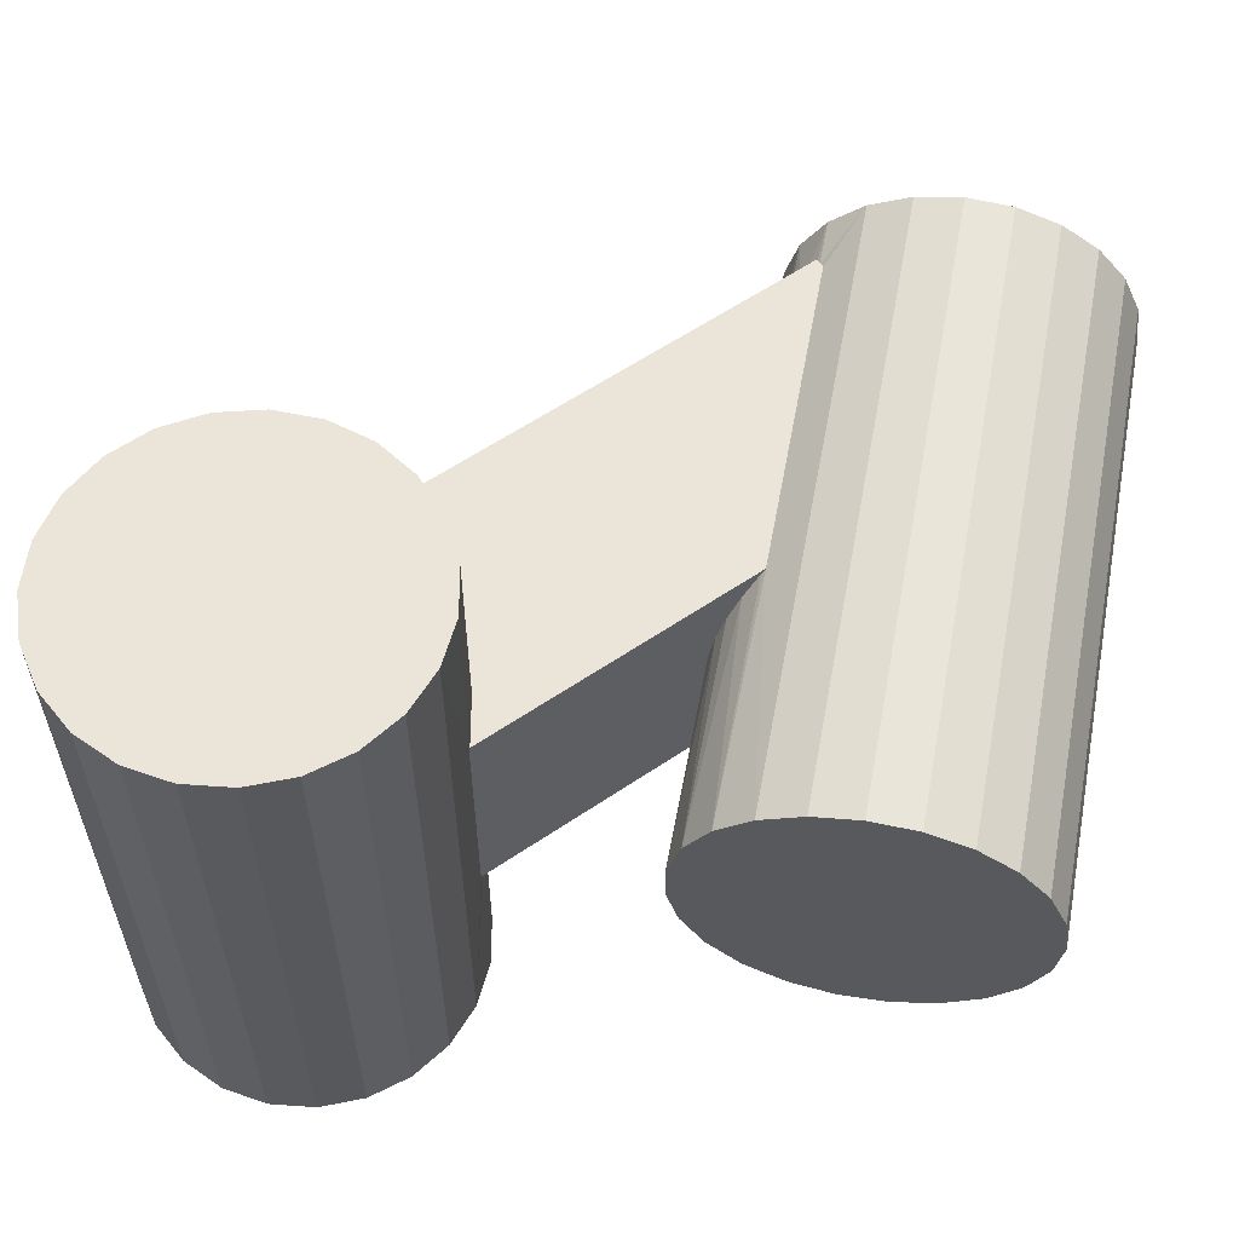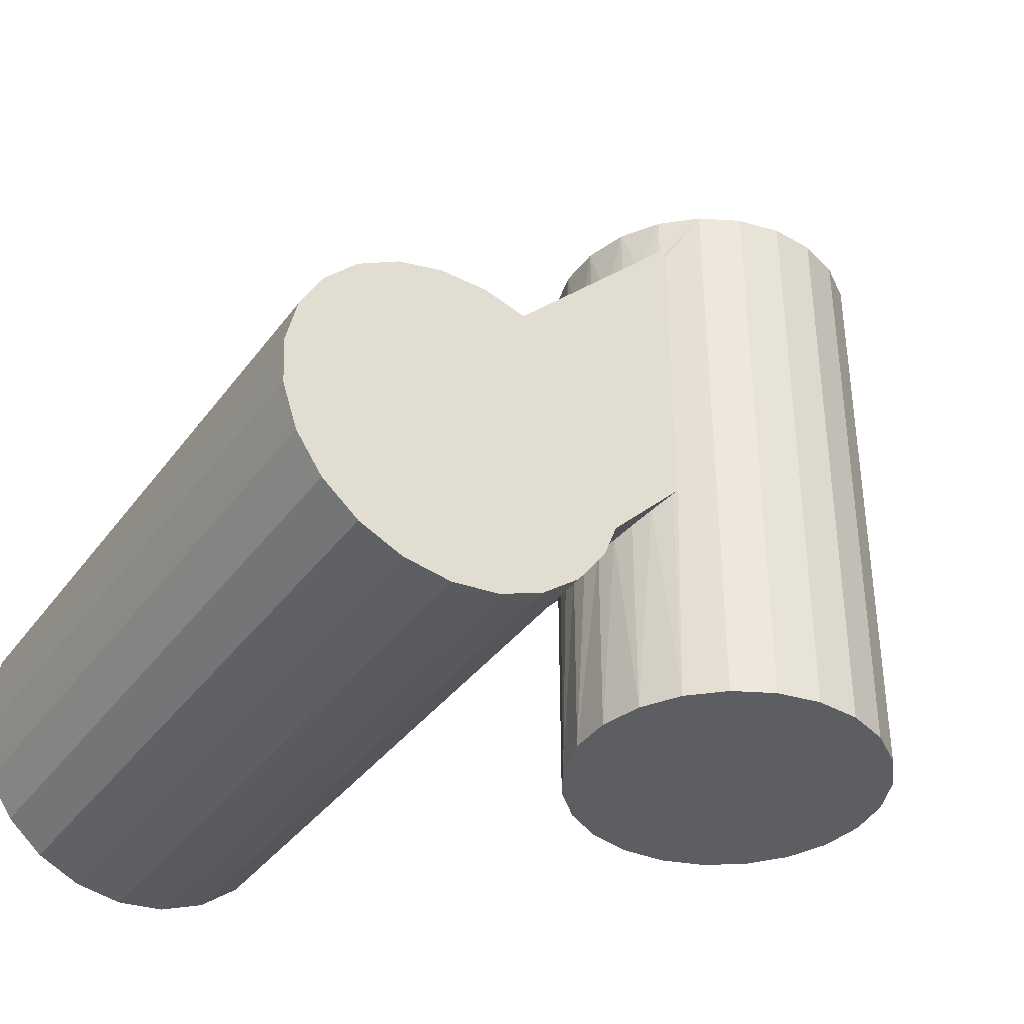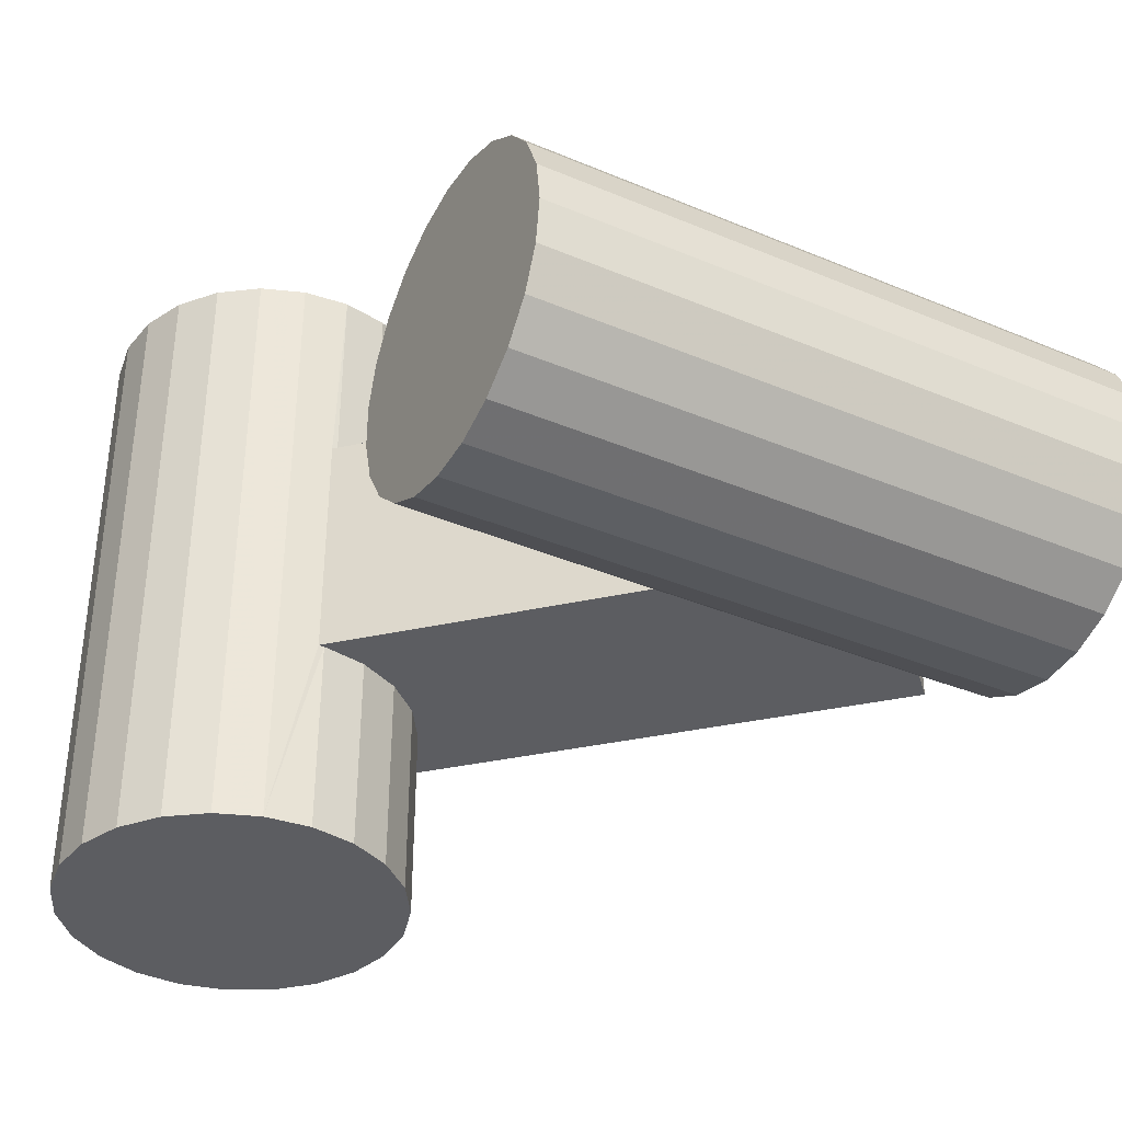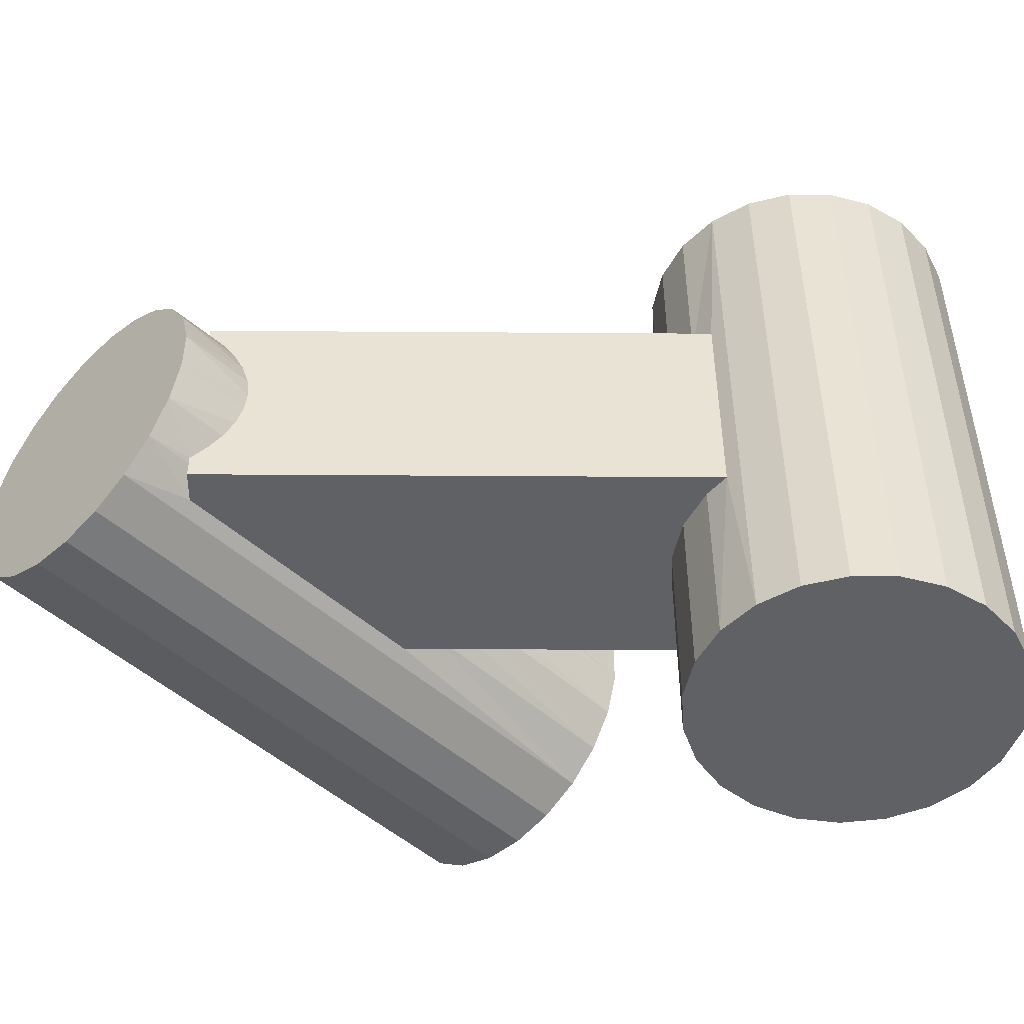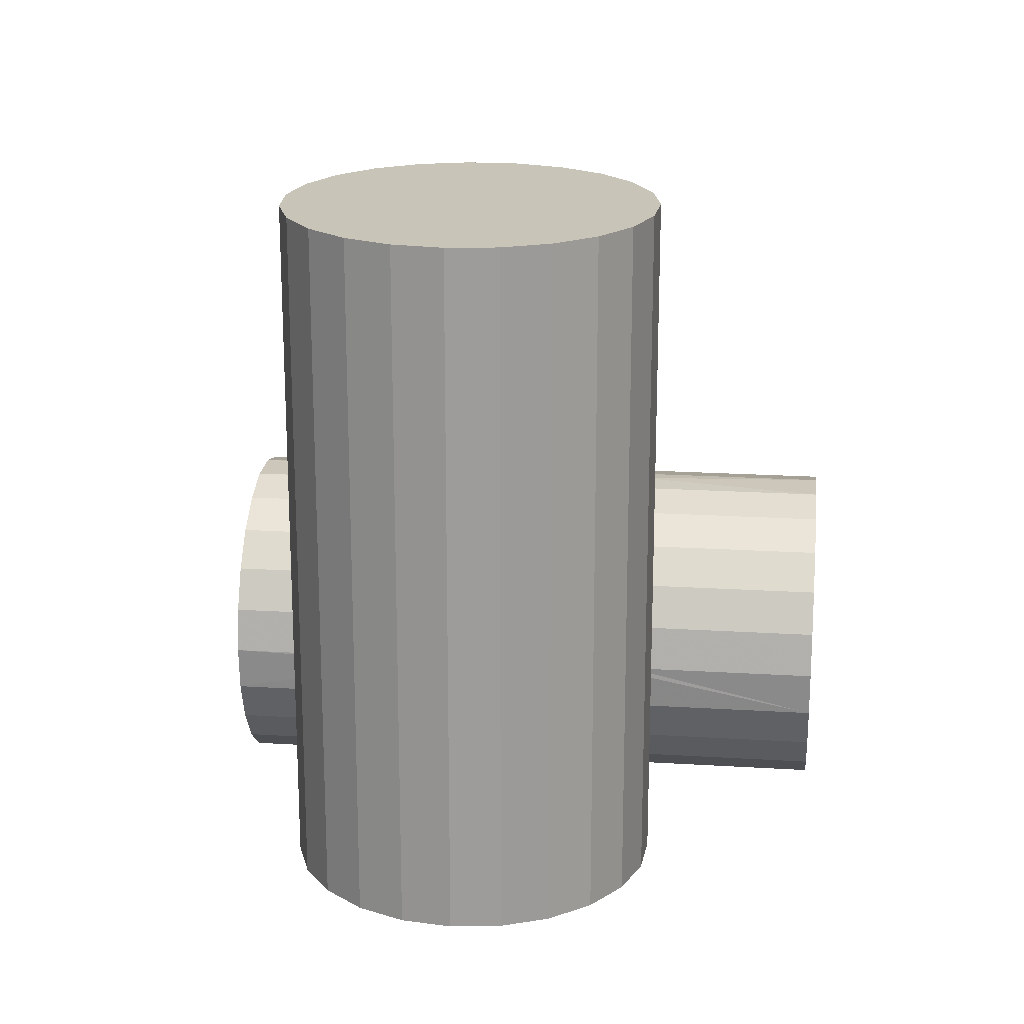
<metadata>
{"format":"obj","ext":"obj","renderer":"f3d","projection":"perspective","resolution":1024,"background":"white","views":[{"elev":59.0,"azim":10.6,"up":"+Z"},{"elev":-37.7,"azim":-32.2,"up":"+Y"},{"elev":-36.9,"azim":61.5,"up":"+Z"},{"elev":-49.2,"azim":-134.8,"up":"+Z"},{"elev":20.1,"azim":96.5,"up":"+Y"}]}
</metadata>
<code>
v 0.009387 0.0125 -0.002628
v 0.008819 0.01306 -0.002628
v 0.0089 0.01298 -0.002127
v 0.008819 0.01306 -0.002026
v 0.0006369 0.003949 0.003028
v -4.33e-05 0.004 0.003028
v -0.0004521 0.003974 0.0077
v 0.0006369 0.003949 -0.0073
v -0.0004521 0.003974 -0.0073
v -4.33e-05 0.004 -0.002628
v 0.0006369 0.003949 0.0077
v 0.001679 0.003631 0.0077
v 0.001679 0.003631 0.003028
v 0.002596 0.003043 0.0077
v 0.002596 0.003043 0.003028
v 0.003321 0.00223 0.0077
v 0.003321 0.00223 0.003028
v 0.003799 0.001251 0.0077
v 0.003799 0.001251 0.003028
v 0.003996 0.0001798 0.0077
v 0.003996 0.0001798 0.003028
v 0.003996 0.0001798 -0.002628
v 0.004 4.33e-05 -0.002628
v 0.003896 -0.0009049 -0.0073
v 0.004 4.33e-05 0.003028
v 0.0006369 0.003949 -0.002628
v 0.001679 0.003631 -0.002628
v 0.001679 0.003631 -0.0073
v 0.002596 0.003043 -0.002628
v 0.002596 0.003043 -0.0073
v 0.003321 0.00223 -0.002628
v 0.003321 0.00223 -0.0073
v 0.003799 0.001251 -0.002628
v 0.003799 0.001251 -0.0073
v 0.003996 0.0001798 -0.0073
v 0.003896 -0.0009049 0.0077
v 0.003508 -0.001923 0.0077
v 0.003508 -0.001923 -0.0073
v 0.002859 -0.002798 0.0077
v 0.002859 -0.002798 -0.0073
v 0.001998 -0.003465 0.0077
v 0.001998 -0.003465 -0.0073
v 0.0009891 -0.003876 0.0077
v 0.0009891 -0.003876 -0.0073
v -9.329e-05 -0.003999 0.0077
v -9.329e-05 -0.003999 -0.0073
v -0.001169 -0.003825 0.0077
v -0.001169 -0.003825 -0.0073
v -0.002157 -0.003368 0.0077
v -0.002157 -0.003368 -0.0073
v -0.002986 -0.002661 0.0077
v -0.002986 -0.002661 -0.0073
v -0.003593 -0.001757 0.0077
v -0.003593 -0.001757 -0.0073
v -0.003934 -0.0007223 0.0077
v -0.003934 -0.0007223 -0.0073
v -0.003983 0.000366 0.0077
v -0.003983 0.000366 -0.0073
v -0.003737 0.001427 0.0077
v -0.003737 0.001427 -0.0073
v -0.003213 0.002382 0.0077
v -0.003213 0.002382 -0.0073
v -0.002451 0.003161 0.0077
v -0.002451 0.003161 -0.0073
v -0.001508 0.003705 0.0077
v -0.001508 0.003705 -0.0073
v 4.025e-16 -1.86e-15 0.0077
v 4.111e-16 -1.249e-15 -0.0073
v 0.008 0.004131 0.0004
v 0.008037 0.004169 -0.0001447
v 0.008148 0.004283 -0.0006792
v 0.008037 0.004169 0.0009447
v 0.008148 0.004283 0.001479
v 0.008331 0.004469 0.001994
v 0.009387 0.005548 -0.002628
v 0.008897 0.005048 -0.002124
v 0.008582 0.004726 -0.001678
v 0.008331 0.004469 -0.001194
v 0.008582 0.004726 0.002478
v 0.008899 0.00505 0.002927
v 0.008985 0.005137 0.003028
v 0.008331 0.01256 0.001994
v 0.008148 0.01237 0.001479
v 0.008037 0.01226 0.0009447
v 0.008 0.01222 0.0004
v 0.008037 0.01226 -0.0001447
v 0.008148 0.01237 -0.0006792
v 0.008819 0.01306 0.003028
v 0.008819 0.01306 0.002826
v 0.00855 0.01278 0.002424
v 0.00855 0.01278 -0.001624
v 0.008331 0.01256 -0.001194
v 0.008985 0.01289 0.003028
v 0.008898 0.01298 0.002925
v 0.008897 0.0142 0.002924
v 0.008037 -0.0008 -0.0001447
v 0.008897 -0.0008 -0.002124
v 0.009693 -0.0008 -0.002868
v 0.008897 0.0142 -0.002124
v 0.009693 0.0142 -0.002868
v 0.008331 -0.0008 -0.001194
v 0.008037 -0.0008 0.0009447
v 0.008331 -0.0008 0.001994
v 0.008897 -0.0008 0.002924
v 0.009693 0.0142 0.003668
v 0.008331 0.0142 0.001994
v 0.008037 0.0142 0.0009447
v 0.008037 0.0142 -0.0001447
v 0.008331 0.0142 -0.001194
v 0.009693 -0.0008 0.003668
v 0.01066 -0.0008 0.004169
v 0.01066 0.0142 0.004169
v 0.01173 -0.0008 0.004391
v 0.01173 0.0142 0.004391
v 0.01281 -0.0008 0.004316
v 0.01281 0.0142 0.004316
v 0.01384 -0.0008 0.003952
v 0.01384 0.0142 0.003952
v 0.01473 -0.0008 0.003323
v 0.01473 0.0142 0.003323
v 0.01542 -0.0008 0.002478
v 0.01542 0.0142 0.002478
v 0.01585 -0.0008 0.001479
v 0.01585 0.0142 0.001479
v 0.016 -0.0008 0.0004
v 0.016 0.0142 0.0004
v 0.01585 -0.0008 -0.0006792
v 0.01585 0.0142 -0.0006792
v 0.01542 -0.0008 -0.001678
v 0.01542 0.0142 -0.001678
v 0.01473 -0.0008 -0.002523
v 0.01473 0.0142 -0.002523
v 0.01384 -0.0008 -0.003152
v 0.01384 0.0142 -0.003152
v 0.01281 -0.0008 -0.003516
v 0.01281 0.0142 -0.003516
v 0.01173 -0.0008 -0.003591
v 0.01173 0.0142 -0.003591
v 0.01066 -0.0008 -0.003369
v 0.01066 0.0142 -0.003369
v 0.012 -0.0008 0.0004
v 0.012 0.0142 0.0004
f 1 2 3
f 3 2 4
f 5 6 7
f 8 9 10
f 7 11 5
f 5 11 12
f 5 12 13
f 13 12 14
f 13 14 15
f 15 14 16
f 15 16 17
f 17 16 18
f 17 18 19
f 19 18 20
f 19 20 21
f 22 23 24
f 24 23 25
f 10 26 8
f 8 26 27
f 8 27 28
f 28 27 29
f 28 29 30
f 30 29 31
f 30 31 32
f 32 31 33
f 32 33 34
f 34 33 22
f 34 22 35
f 35 22 24
f 21 20 25
f 25 20 36
f 25 36 24
f 24 36 37
f 24 37 38
f 38 37 39
f 38 39 40
f 40 39 41
f 40 41 42
f 42 41 43
f 42 43 44
f 44 43 45
f 44 45 46
f 46 45 47
f 46 47 48
f 48 47 49
f 48 49 50
f 50 49 51
f 50 51 52
f 52 51 53
f 52 53 54
f 54 53 55
f 54 55 56
f 56 55 57
f 56 57 58
f 58 57 59
f 58 59 60
f 60 59 61
f 60 61 62
f 62 61 63
f 62 63 64
f 64 63 65
f 64 65 66
f 66 65 7
f 66 7 9
f 9 7 6
f 9 6 10
f 39 37 67
f 39 67 41
f 47 45 67
f 67 45 43
f 67 43 41
f 53 51 67
f 67 51 49
f 67 49 47
f 59 57 67
f 67 57 55
f 67 55 53
f 65 63 67
f 67 63 61
f 67 61 59
f 12 11 67
f 67 11 7
f 67 7 65
f 18 16 67
f 67 16 14
f 67 14 12
f 37 36 67
f 67 36 20
f 67 20 18
f 40 42 68
f 40 68 38
f 34 35 68
f 68 35 24
f 68 24 38
f 28 30 68
f 68 30 32
f 68 32 34
f 66 9 68
f 68 9 8
f 68 8 28
f 60 62 68
f 68 62 64
f 68 64 66
f 54 56 68
f 68 56 58
f 68 58 60
f 48 50 68
f 68 50 52
f 68 52 54
f 42 44 68
f 68 44 46
f 68 46 48
f 69 25 70
f 70 25 23
f 70 23 71
f 69 72 25
f 25 72 73
f 25 73 74
f 23 75 76
f 76 77 23
f 23 77 78
f 23 78 71
f 74 79 25
f 25 79 80
f 25 80 81
f 26 10 2
f 75 23 22
f 22 33 75
f 75 33 31
f 75 31 1
f 1 31 29
f 1 29 2
f 2 29 27
f 2 27 26
f 82 83 6
f 83 84 6
f 6 84 85
f 6 85 10
f 10 85 86
f 10 86 87
f 88 89 6
f 6 89 90
f 6 90 82
f 4 2 91
f 91 2 10
f 91 10 92
f 92 10 87
f 25 81 21
f 21 81 19
f 6 5 88
f 88 5 13
f 88 13 93
f 93 13 15
f 93 15 81
f 81 15 17
f 81 17 19
f 89 88 94
f 94 88 93
f 89 94 95
f 69 70 96
f 97 76 98
f 98 76 75
f 99 100 1
f 96 70 101
f 70 71 101
f 101 71 78
f 101 78 97
f 97 78 77
f 97 77 76
f 69 96 72
f 72 96 102
f 72 102 73
f 73 102 103
f 73 103 74
f 74 103 79
f 79 103 104
f 79 104 80
f 95 94 105
f 105 94 93
f 105 93 81
f 89 95 90
f 90 95 106
f 90 106 82
f 82 106 83
f 83 106 107
f 83 107 84
f 84 107 85
f 85 107 108
f 85 108 86
f 86 108 87
f 87 108 109
f 87 109 92
f 1 3 99
f 99 3 4
f 99 4 109
f 109 4 91
f 109 91 92
f 80 104 81
f 81 104 110
f 81 110 105
f 105 110 111
f 105 111 112
f 112 111 113
f 112 113 114
f 114 113 115
f 114 115 116
f 116 115 117
f 116 117 118
f 118 117 119
f 118 119 120
f 120 119 121
f 120 121 122
f 122 121 123
f 122 123 124
f 124 123 125
f 124 125 126
f 126 125 127
f 126 127 128
f 128 127 129
f 128 129 130
f 130 129 131
f 130 131 132
f 132 131 133
f 132 133 134
f 134 133 135
f 134 135 136
f 136 135 137
f 136 137 138
f 138 137 139
f 138 139 140
f 140 139 98
f 140 98 100
f 100 98 75
f 100 75 1
f 125 123 141
f 125 141 127
f 133 131 141
f 141 131 129
f 141 129 127
f 139 137 141
f 141 137 135
f 141 135 133
f 101 97 141
f 141 97 98
f 141 98 139
f 103 102 141
f 141 102 96
f 141 96 101
f 111 110 141
f 141 110 104
f 141 104 103
f 117 115 141
f 141 115 113
f 141 113 111
f 123 121 141
f 141 121 119
f 141 119 117
f 126 128 142
f 126 142 124
f 118 120 142
f 142 120 122
f 142 122 124
f 112 114 142
f 142 114 116
f 142 116 118
f 106 95 142
f 142 95 105
f 142 105 112
f 109 108 142
f 142 108 107
f 142 107 106
f 140 100 142
f 142 100 99
f 142 99 109
f 134 136 142
f 142 136 138
f 142 138 140
f 128 130 142
f 142 130 132
f 142 132 134

</code>
